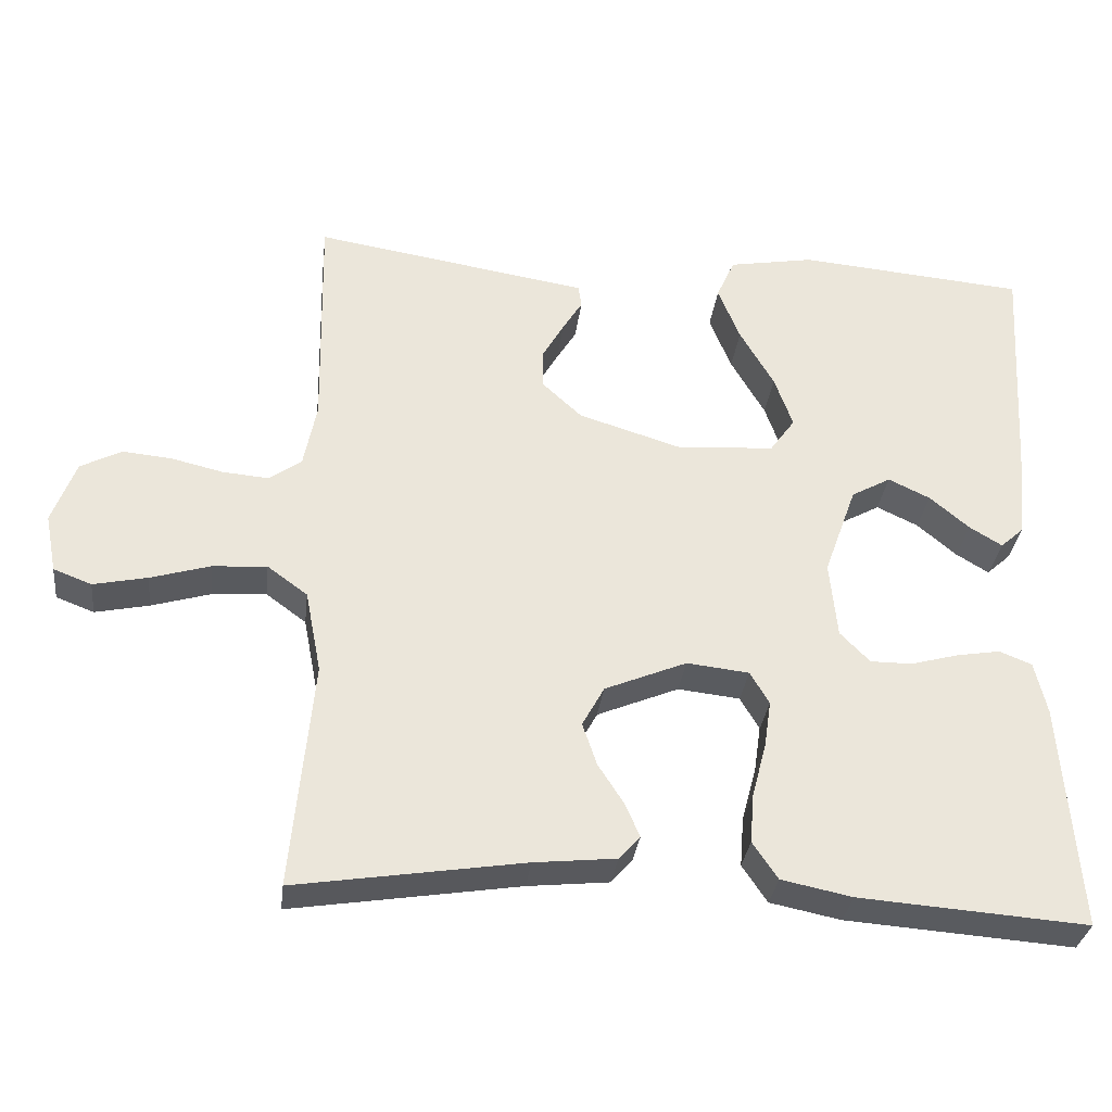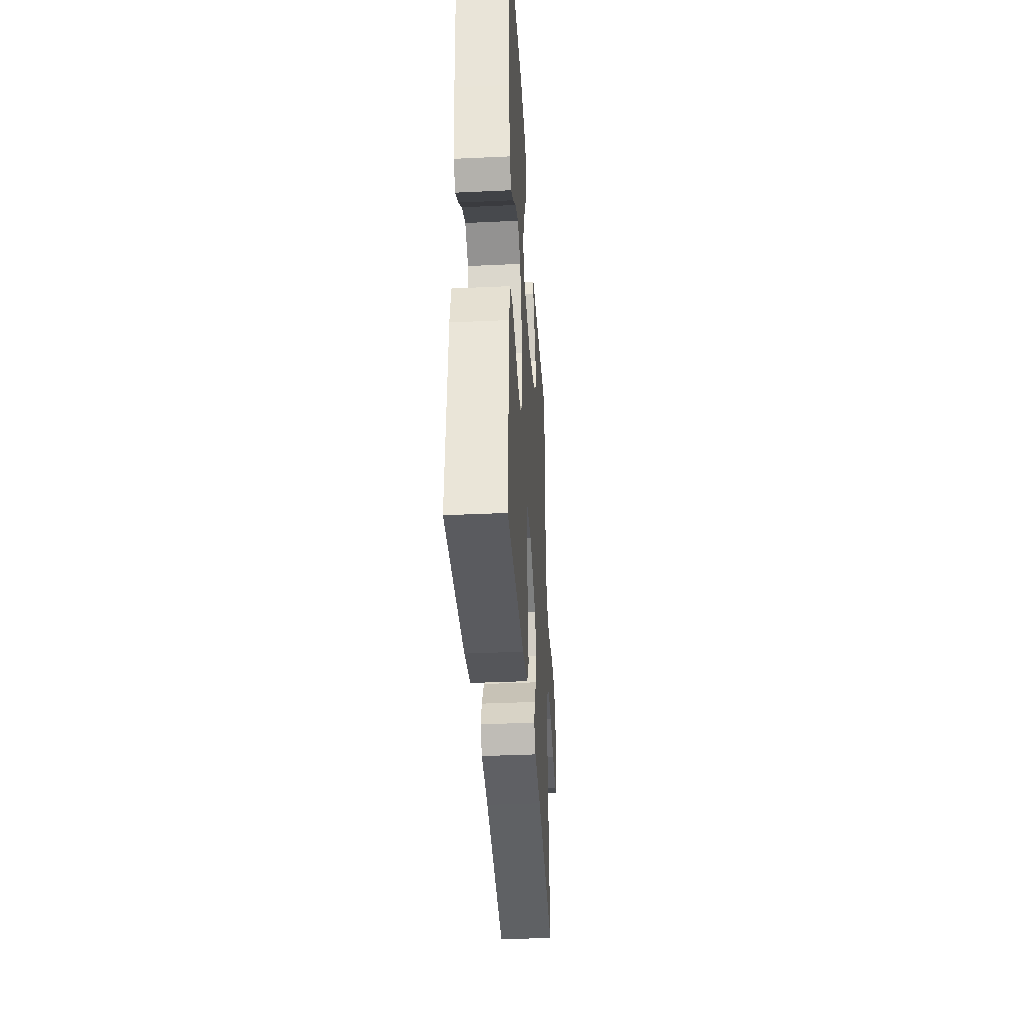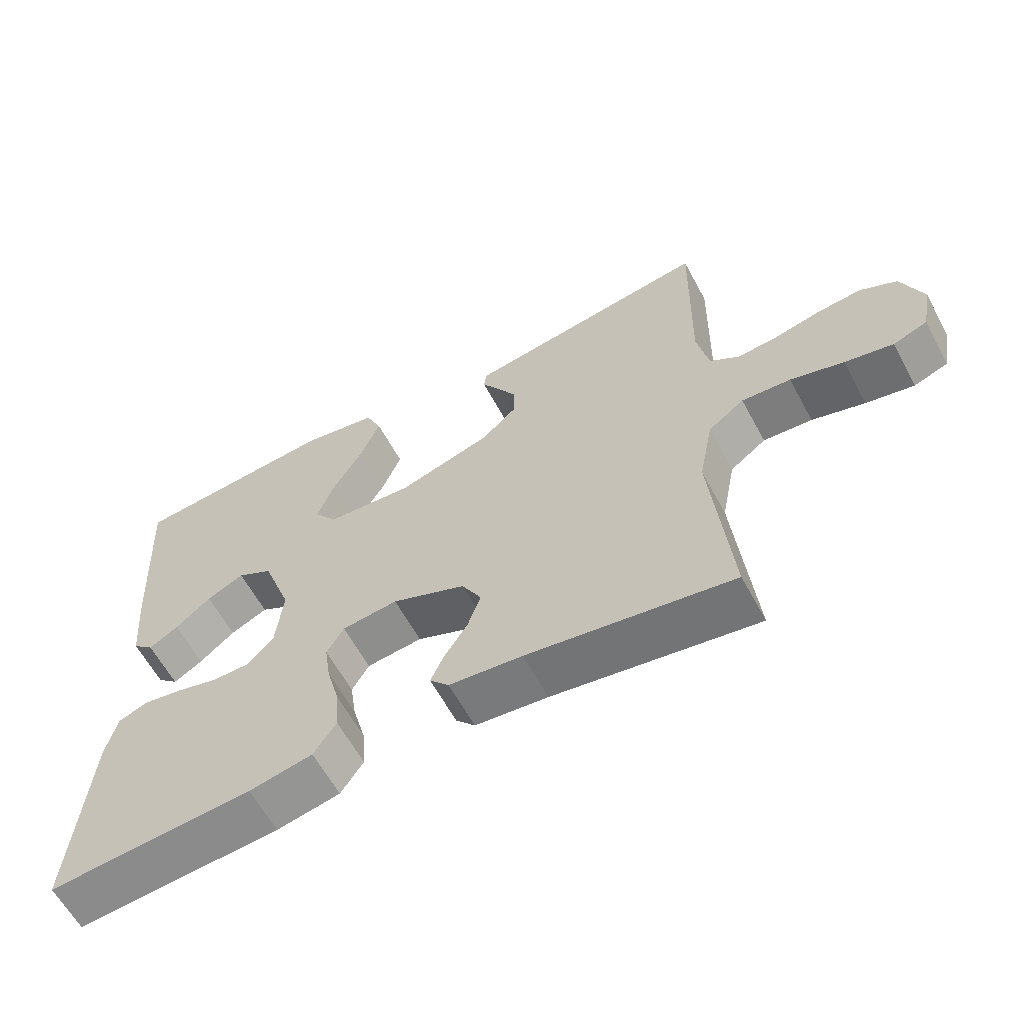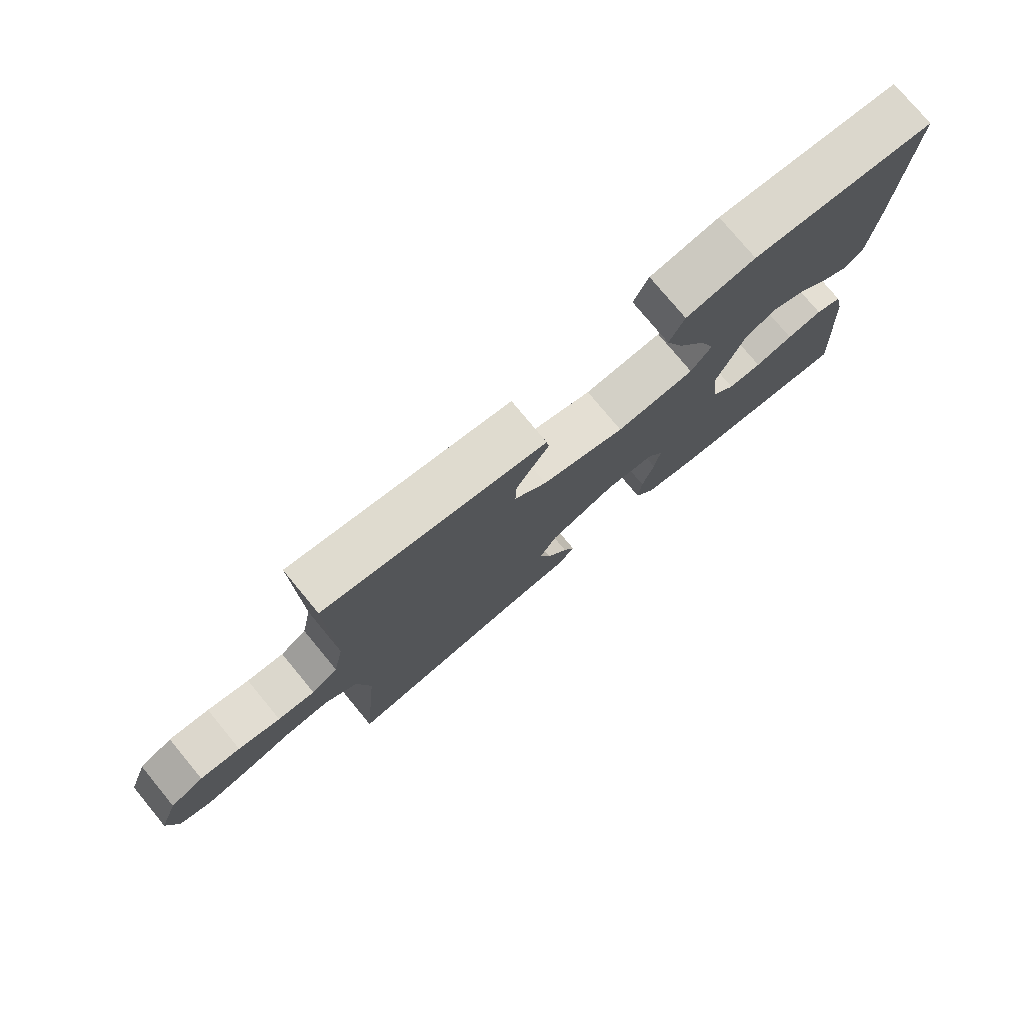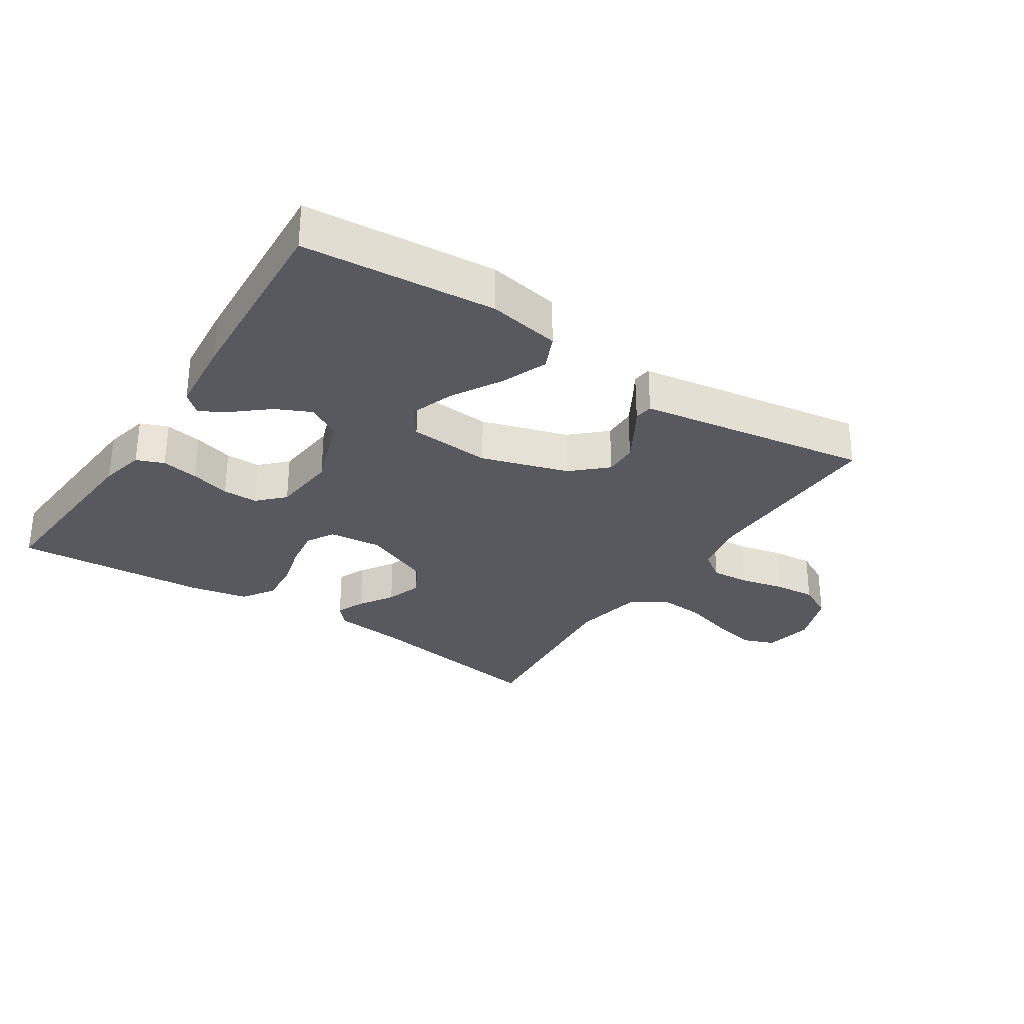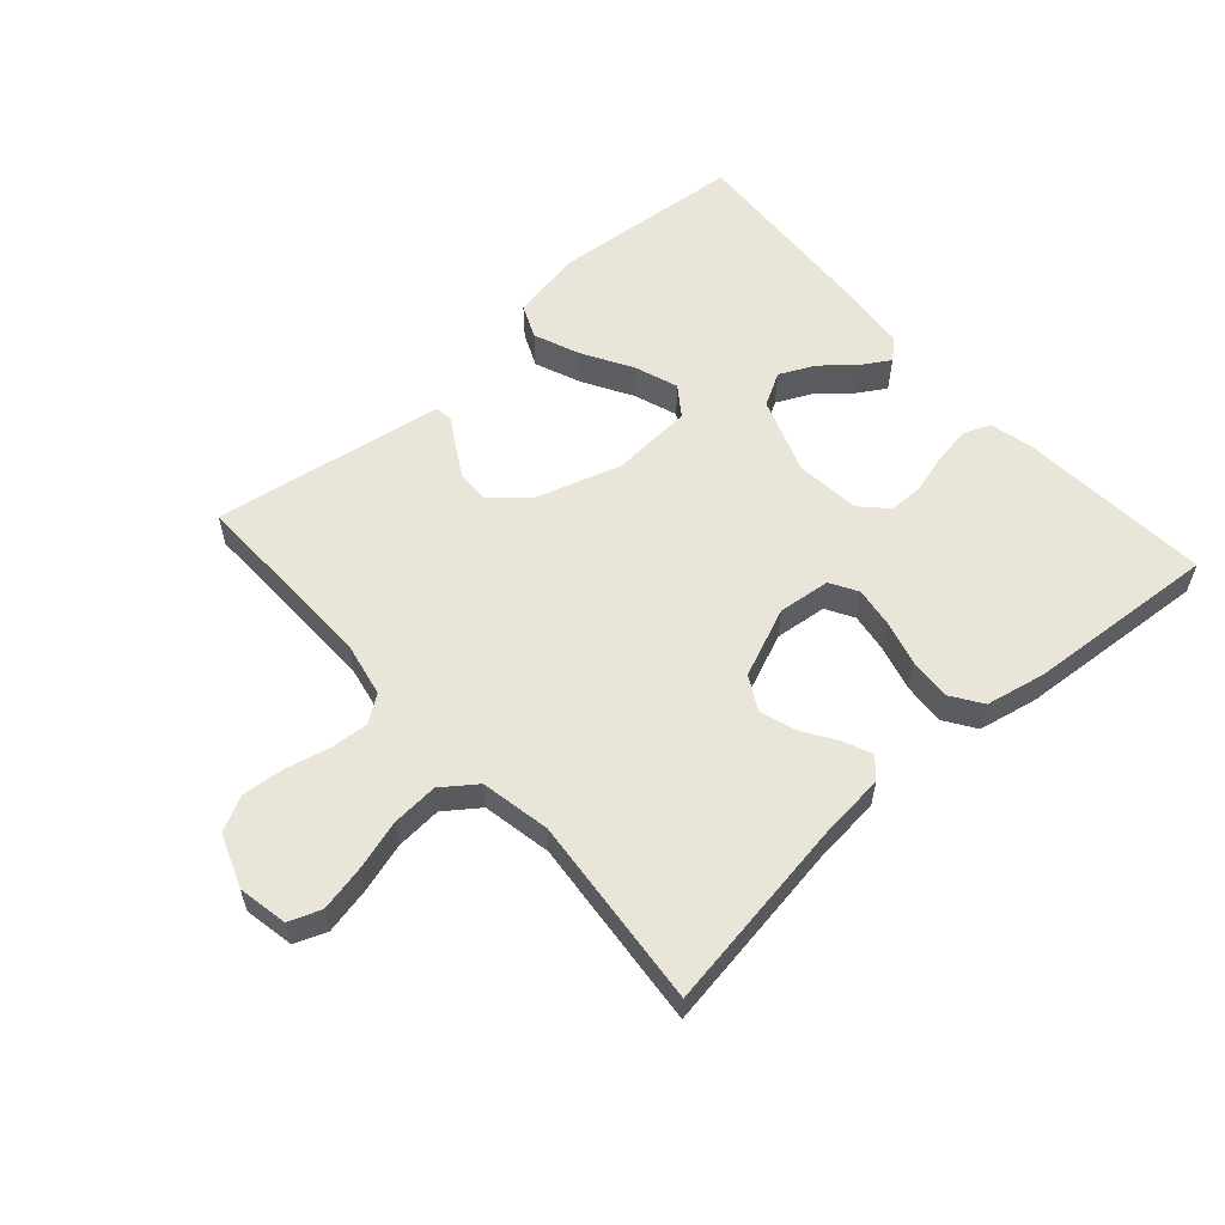
<metadata>
{"format":"obj","ext":"obj","renderer":"f3d","projection":"perspective","resolution":1024,"background":"white","views":[{"elev":-32.1,"azim":173.2,"up":"+Z"},{"elev":-37.5,"azim":-86.6,"up":"+Z"},{"elev":-61.5,"azim":28.3,"up":"+Z"},{"elev":76.9,"azim":140.4,"up":"+Z"},{"elev":-30.4,"azim":-33.3,"up":"+Y"},{"elev":57.8,"azim":138.4,"up":"+Y"}]}
</metadata>
<code>
v -0.5 0.07 0.5
v -0.2 0.07 0.526
v -0.087 0.07 0.506
v -0.063 0.07 0.452
v -0.092 0.07 0.38
v -0.137 0.07 0.302
v -0.161 0.07 0.234
v -0.128 0.07 0.188
v 0 0.07 0.179
v 0.136 0.07 0.221
v 0.189 0.07 0.27
v 0.188 0.07 0.322
v 0.16 0.07 0.371
v 0.134 0.07 0.413
v 0.138 0.07 0.442
v 0.2 0.07 0.452
v 0.5 0.07 0.5
v 0.494 0.07 0.2
v 0.511 0.07 0.114
v 0.554 0.07 0.084
v 0.614 0.07 0.089
v 0.682 0.07 0.105
v 0.747 0.07 0.111
v 0.801 0.07 0.083
v 0.832 0.07 0
v 0.817 0.07 -0.077
v 0.767 0.07 -0.096
v 0.696 0.07 -0.081
v 0.618 0.07 -0.058
v 0.546 0.07 -0.053
v 0.493 0.07 -0.092
v 0.472 0.07 -0.2
v 0.5 0.07 -0.5
v 0.2 0.07 -0.453
v 0.093 0.07 -0.442
v 0.065 0.07 -0.411
v 0.084 0.07 -0.367
v 0.118 0.07 -0.314
v 0.137 0.07 -0.258
v 0.108 0.07 -0.205
v 0 0.07 -0.16
v -0.082 0.07 -0.169
v -0.107 0.07 -0.212
v -0.098 0.07 -0.274
v -0.079 0.07 -0.345
v -0.074 0.07 -0.41
v -0.107 0.07 -0.459
v -0.2 0.07 -0.478
v -0.5 0.07 -0.5
v -0.478 0.07 -0.2
v -0.462 0.07 -0.131
v -0.419 0.07 -0.114
v -0.361 0.07 -0.124
v -0.299 0.07 -0.141
v -0.244 0.07 -0.141
v -0.205 0.07 -0.101
v -0.195 0.07 0
v -0.238 0.07 0.12
v -0.29 0.07 0.149
v -0.345 0.07 0.123
v -0.397 0.07 0.079
v -0.44 0.07 0.053
v -0.471 0.07 0.081
v -0.482 0.07 0.2
v -0.5 0 0.5
v -0.2 0 0.526
v -0.087 0 0.506
v -0.063 0 0.452
v -0.092 0 0.38
v -0.137 0 0.302
v -0.161 0 0.234
v -0.128 0 0.188
v 0 0 0.179
v 0.136 0 0.221
v 0.189 0 0.27
v 0.188 0 0.322
v 0.16 0 0.371
v 0.134 0 0.413
v 0.138 0 0.442
v 0.2 0 0.452
v 0.5 0 0.5
v 0.494 0 0.2
v 0.511 0 0.114
v 0.554 0 0.084
v 0.614 0 0.089
v 0.682 0 0.105
v 0.747 0 0.111
v 0.801 0 0.083
v 0.832 0 0
v 0.817 0 -0.077
v 0.767 0 -0.096
v 0.696 0 -0.081
v 0.618 0 -0.058
v 0.546 0 -0.053
v 0.493 0 -0.092
v 0.472 0 -0.2
v 0.5 0 -0.5
v 0.2 0 -0.453
v 0.093 0 -0.442
v 0.065 0 -0.411
v 0.084 0 -0.367
v 0.118 0 -0.314
v 0.137 0 -0.258
v 0.108 0 -0.205
v 0 0 -0.16
v -0.082 0 -0.169
v -0.107 0 -0.212
v -0.098 0 -0.274
v -0.079 0 -0.345
v -0.074 0 -0.41
v -0.107 0 -0.459
v -0.2 0 -0.478
v -0.5 0 -0.5
v -0.478 0 -0.2
v -0.462 0 -0.131
v -0.419 0 -0.114
v -0.361 0 -0.124
v -0.299 0 -0.141
v -0.244 0 -0.141
v -0.205 0 -0.101
v -0.195 0 0
v -0.238 0 0.12
v -0.29 0 0.149
v -0.345 0 0.123
v -0.397 0 0.079
v -0.44 0 0.053
v -0.471 0 0.081
v -0.482 0 0.2
f 4 5 6
f 3 4 6
f 2 3 6
f 1 2 6
f 64 1 6
f 63 64 6
f 62 63 6
f 61 62 6
f 60 61 6
f 59 60 6 7
f 58 59 7 8
f 57 58 8 9
f 56 57 9 10
f 55 56 10 11
f 52 53 54
f 51 52 54
f 50 51 54
f 49 50 54
f 48 49 54
f 47 48 54
f 46 47 54
f 45 46 54
f 44 45 54
f 43 44 54 55
f 42 43 55
f 41 42 55 11
f 36 37 38
f 35 36 38
f 34 35 38
f 34 38 39
f 33 34 39
f 32 33 39
f 31 32 39 40
f 27 28 29
f 26 27 29
f 25 26 29
f 24 25 29
f 23 24 29
f 22 23 29
f 21 22 29
f 20 21 29 30
f 40 41 11
f 31 40 11
f 30 31 11
f 20 30 11
f 19 20 11
f 16 17 18
f 15 16 18
f 14 15 18
f 13 14 18
f 19 11 12
f 12 13 18 19
f 70 69 68
f 70 68 67
f 70 67 66
f 70 66 65
f 70 65 128
f 70 128 127
f 70 127 126
f 70 126 125
f 70 125 124
f 71 70 124 123
f 72 71 123 122
f 73 72 122 121
f 74 73 121 120
f 75 74 120 119
f 118 117 116
f 118 116 115
f 118 115 114
f 118 114 113
f 118 113 112
f 118 112 111
f 118 111 110
f 118 110 109
f 118 109 108
f 119 118 108 107
f 119 107 106
f 75 119 106 105
f 102 101 100
f 102 100 99
f 102 99 98
f 103 102 98
f 103 98 97
f 103 97 96
f 104 103 96 95
f 93 92 91
f 93 91 90
f 93 90 89
f 93 89 88
f 93 88 87
f 93 87 86
f 93 86 85
f 94 93 85 84
f 75 105 104
f 75 104 95
f 75 95 94
f 75 94 84
f 75 84 83
f 82 81 80
f 82 80 79
f 82 79 78
f 82 78 77
f 76 75 83
f 83 82 77 76
f 1 65 66 2
f 2 66 67 3
f 3 67 68 4
f 4 68 69 5
f 5 69 70 6
f 6 70 71 7
f 7 71 72 8
f 8 72 73 9
f 9 73 74 10
f 10 74 75 11
f 11 75 76 12
f 12 76 77 13
f 13 77 78 14
f 14 78 79 15
f 15 79 80 16
f 16 80 81 17
f 17 81 82 18
f 18 82 83 19
f 19 83 84 20
f 20 84 85 21
f 21 85 86 22
f 22 86 87 23
f 23 87 88 24
f 24 88 89 25
f 25 89 90 26
f 26 90 91 27
f 27 91 92 28
f 28 92 93 29
f 29 93 94 30
f 30 94 95 31
f 31 95 96 32
f 32 96 97 33
f 33 97 98 34
f 34 98 99 35
f 35 99 100 36
f 36 100 101 37
f 37 101 102 38
f 38 102 103 39
f 39 103 104 40
f 40 104 105 41
f 41 105 106 42
f 42 106 107 43
f 43 107 108 44
f 44 108 109 45
f 45 109 110 46
f 46 110 111 47
f 47 111 112 48
f 48 112 113 49
f 49 113 114 50
f 50 114 115 51
f 51 115 116 52
f 52 116 117 53
f 53 117 118 54
f 54 118 119 55
f 55 119 120 56
f 56 120 121 57
f 57 121 122 58
f 58 122 123 59
f 59 123 124 60
f 60 124 125 61
f 61 125 126 62
f 62 126 127 63
f 63 127 128 64
f 64 128 65 1

</code>
